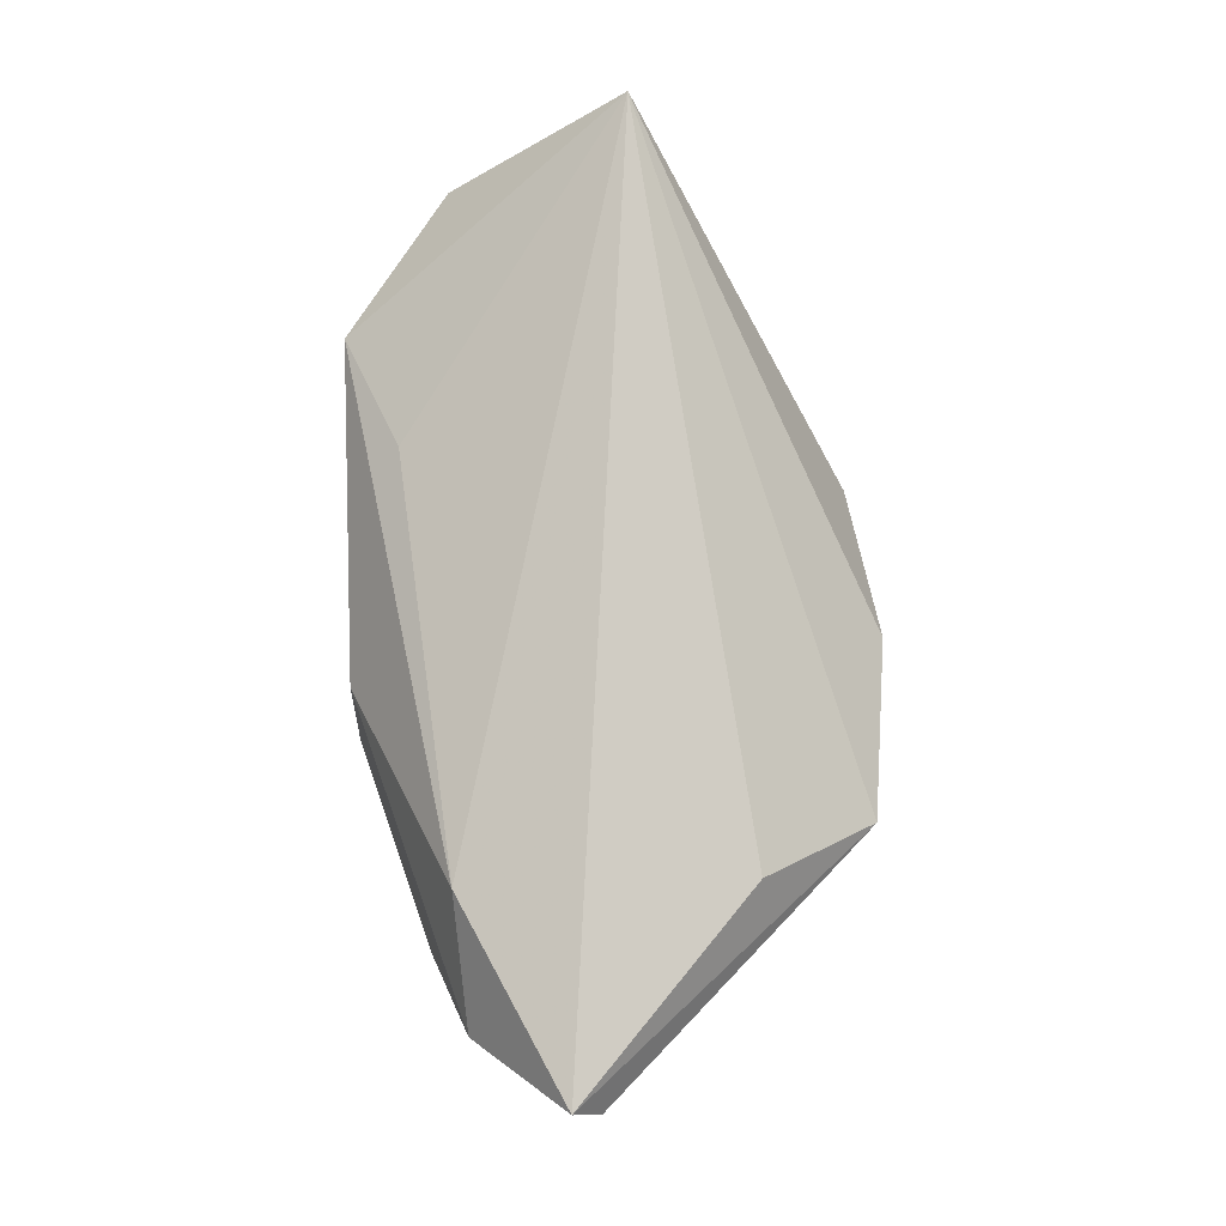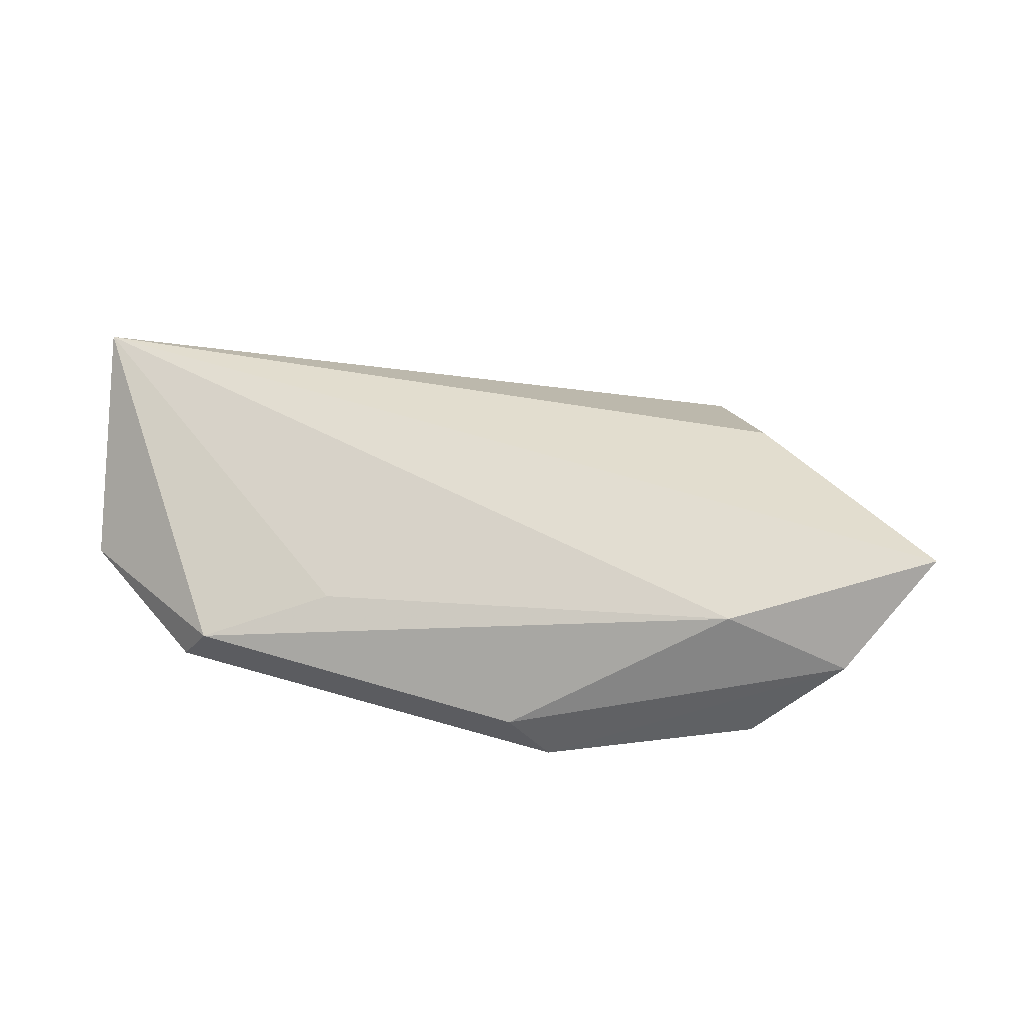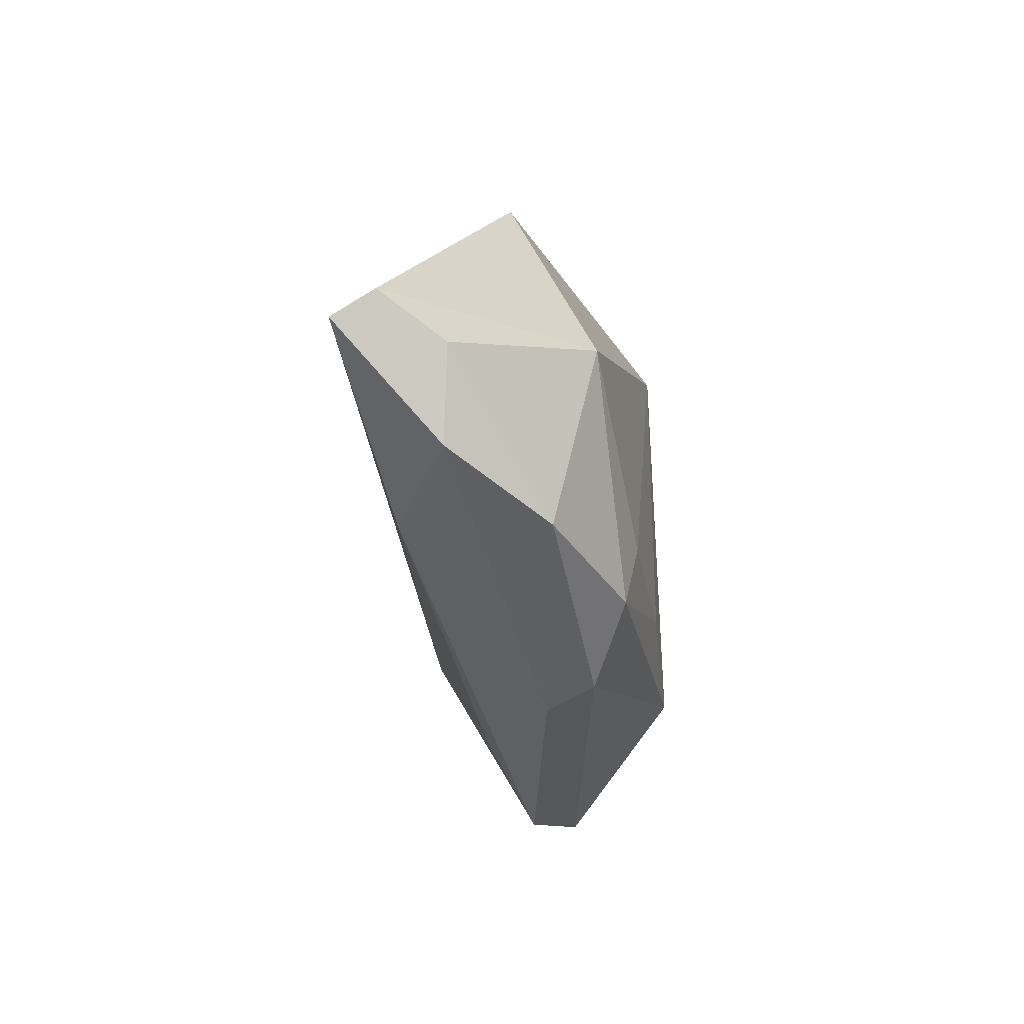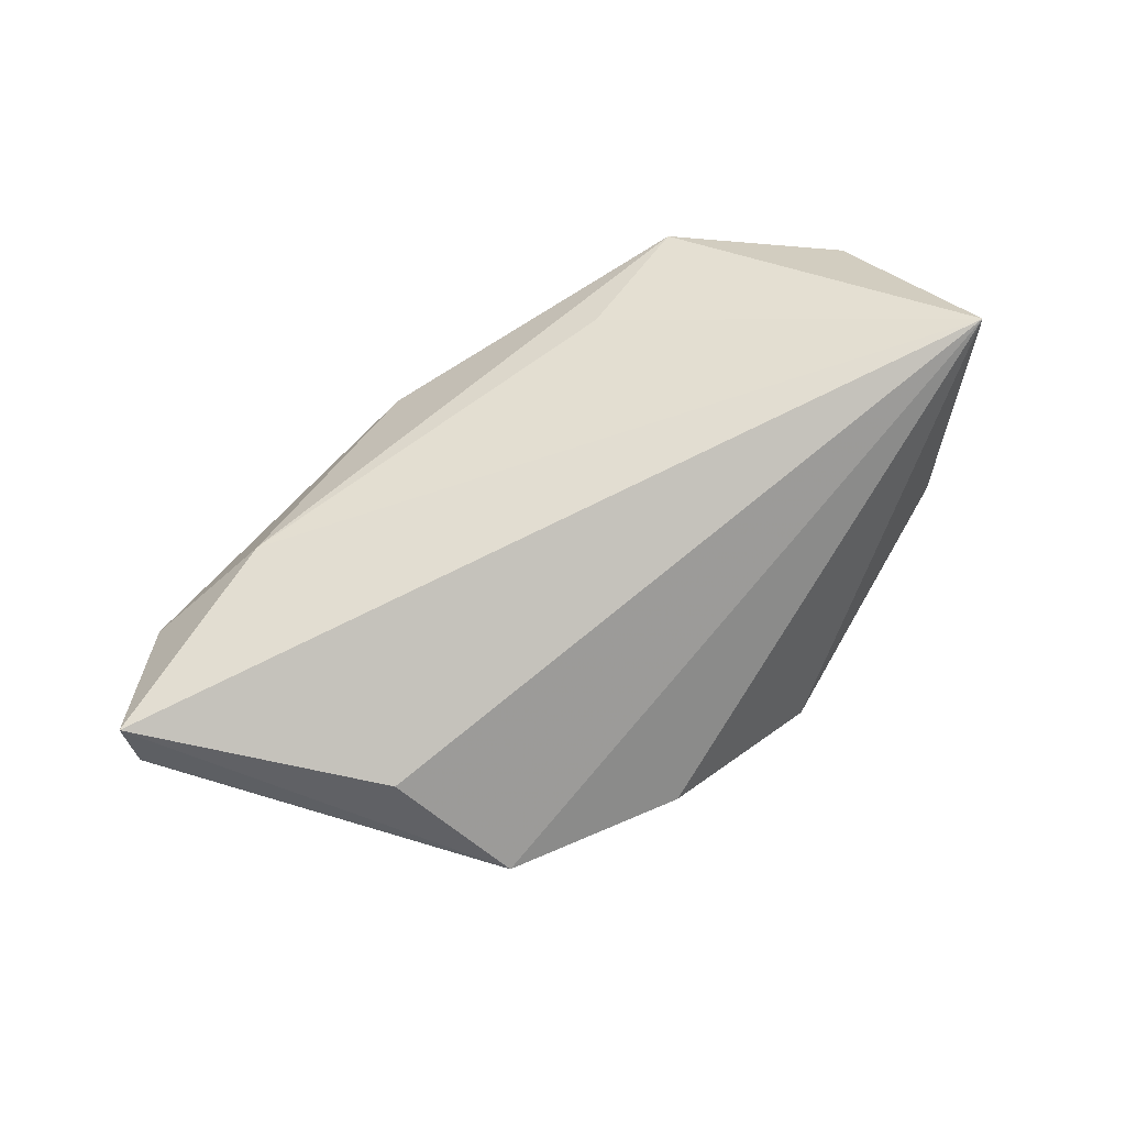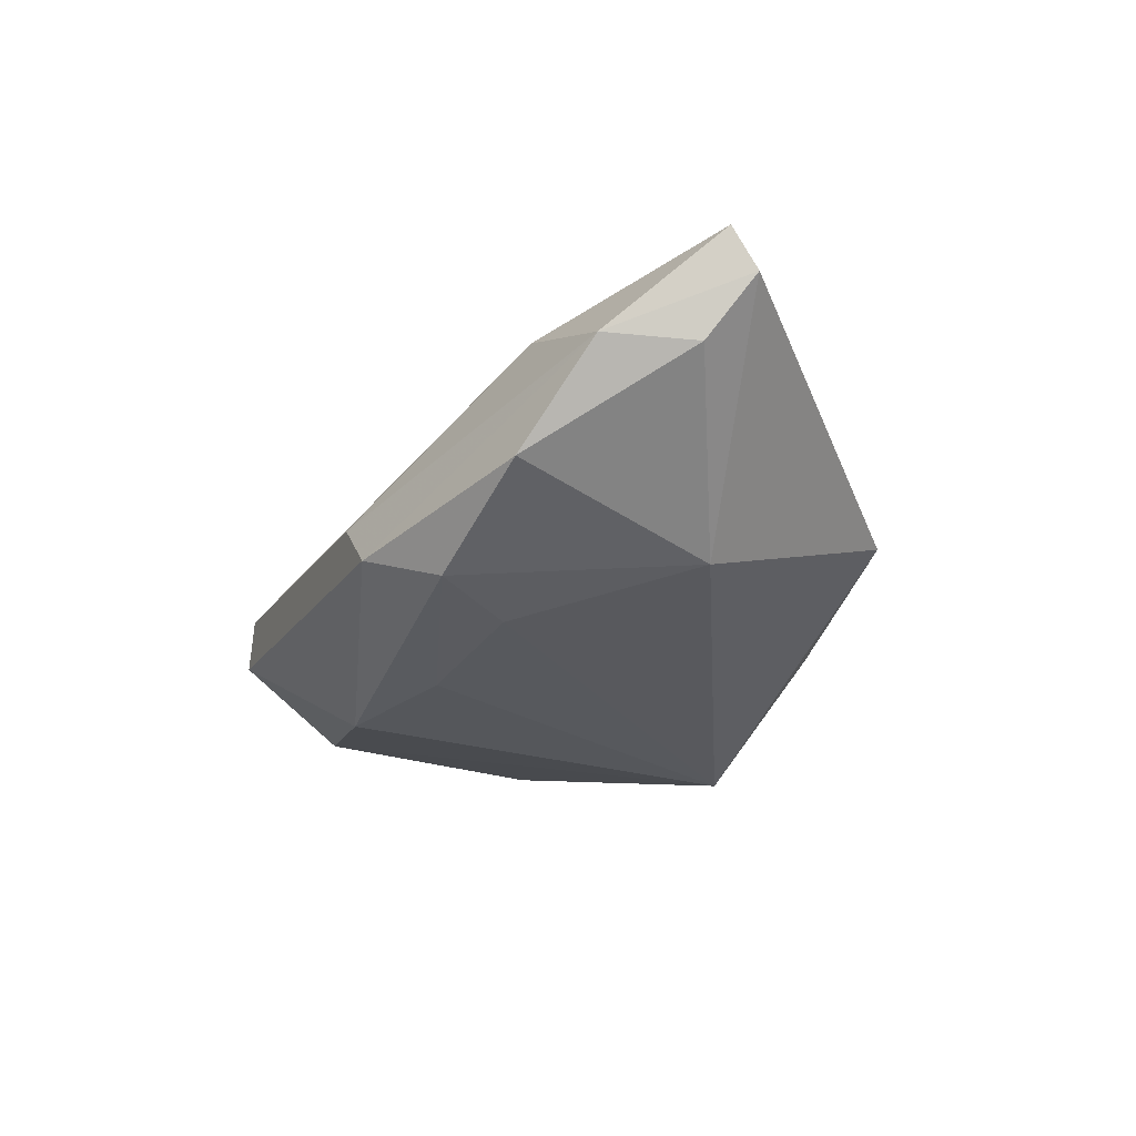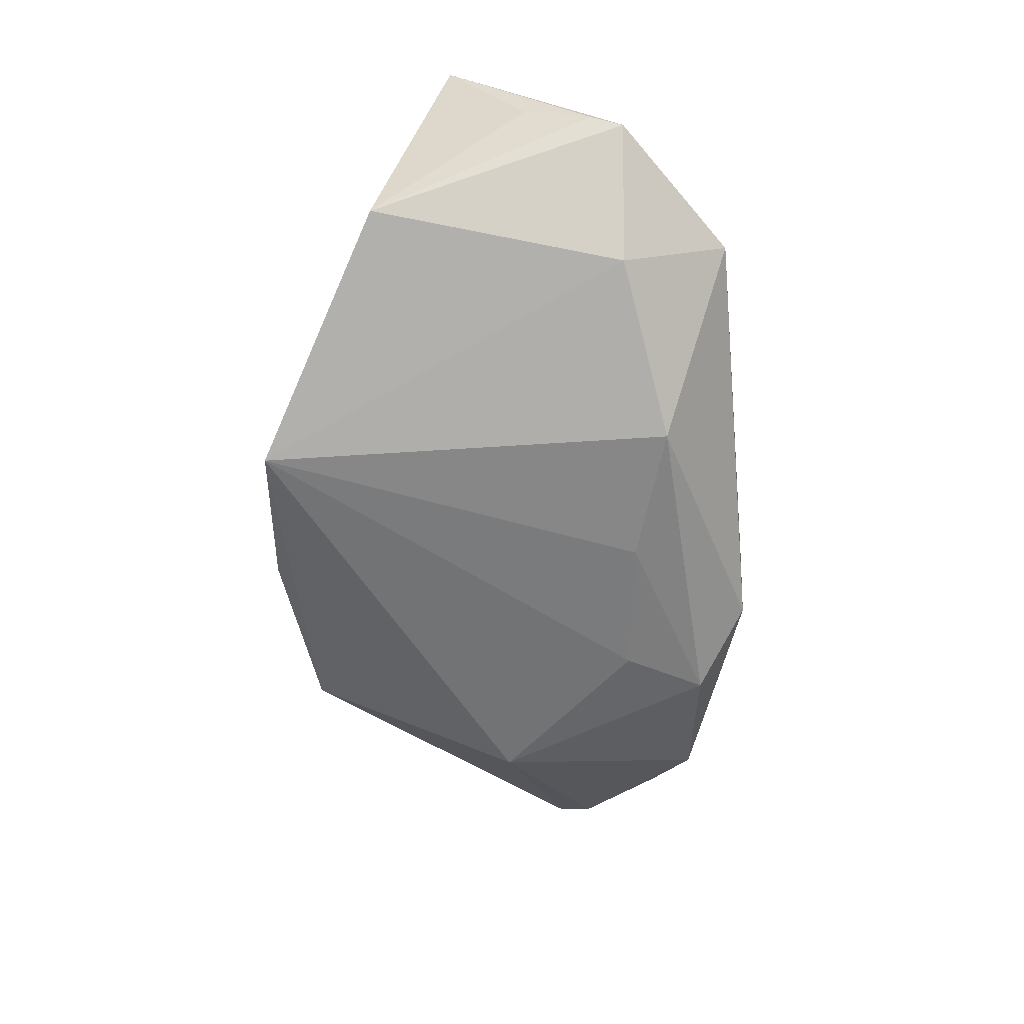
<metadata>
{"format":"obj","ext":"obj","renderer":"f3d","projection":"perspective","resolution":1024,"background":"white","views":[{"elev":76.5,"azim":81.6,"up":"+Z"},{"elev":50.0,"azim":6.5,"up":"+Z"},{"elev":-34.8,"azim":96.8,"up":"+Y"},{"elev":75.3,"azim":142.9,"up":"+Z"},{"elev":-26.7,"azim":60.0,"up":"+Z"},{"elev":-62.5,"azim":-91.8,"up":"+Z"}]}
</metadata>
<code>
v 0.01915 -0.01579 -0.01619
v 0.008164 -0.03269 -0.002985
v 0.03747 -0.02234 0.01216
v 0.0426 -0.02703 -0.007354
v 0.04147 0.01439 0.01066
v 0.06588 -0.008505 0.01048
v 0.01387 -0.03279 -0.009687
v -0.01908 -0.02197 0.008445
v -0.05593 -0.01141 0.0005235
v 0.03537 0.03072 -0.001399
v 0.03999 0.001091 -0.01305
v -0.05653 -0.007057 0.001877
v 0.05444 -0.0231 0.004026
v -0.0557 0.001913 0.006336
v 0.01096 0.03639 -0.006541
v 0.06025 -0.01255 0.002931
v 0.0655 -0.01193 0.01588
v -0.05662 0.01273 0.02162
v -0.03628 -0.02734 0.003592
v 0.02409 -0.02684 -0.01465
v -0.01788 -0.01872 -0.01751
v -0.04071 -0.01181 -0.01111
v -0.04566 0.02241 -0.008309
v 0.000368 -0.01552 -0.01751
v -0.01245 0.03639 -0.01751
v -0.03984 -0.0264 -0.002344
f 5 18 17
f 19 9 26
f 18 9 19
f 23 9 12
f 12 9 18
f 17 18 3
f 26 21 7
f 7 21 20
f 22 9 23
f 26 9 22
f 22 21 26
f 10 5 17
f 18 5 10
f 1 11 20
f 14 18 23
f 23 12 14
f 14 12 18
f 18 19 8
f 8 3 18
f 19 3 8
f 2 19 26
f 26 7 2
f 2 3 19
f 4 7 20
f 20 11 4
f 6 10 17
f 11 10 6
f 25 10 11
f 11 1 25
f 25 22 23
f 21 22 25
f 23 18 25
f 17 3 13
f 13 6 17
f 3 2 13
f 13 2 7
f 7 4 13
f 21 25 24
f 24 25 1
f 20 21 24
f 24 1 20
f 18 10 15
f 15 25 18
f 10 25 15
f 6 13 16
f 11 6 16
f 16 13 4
f 16 4 11

</code>
